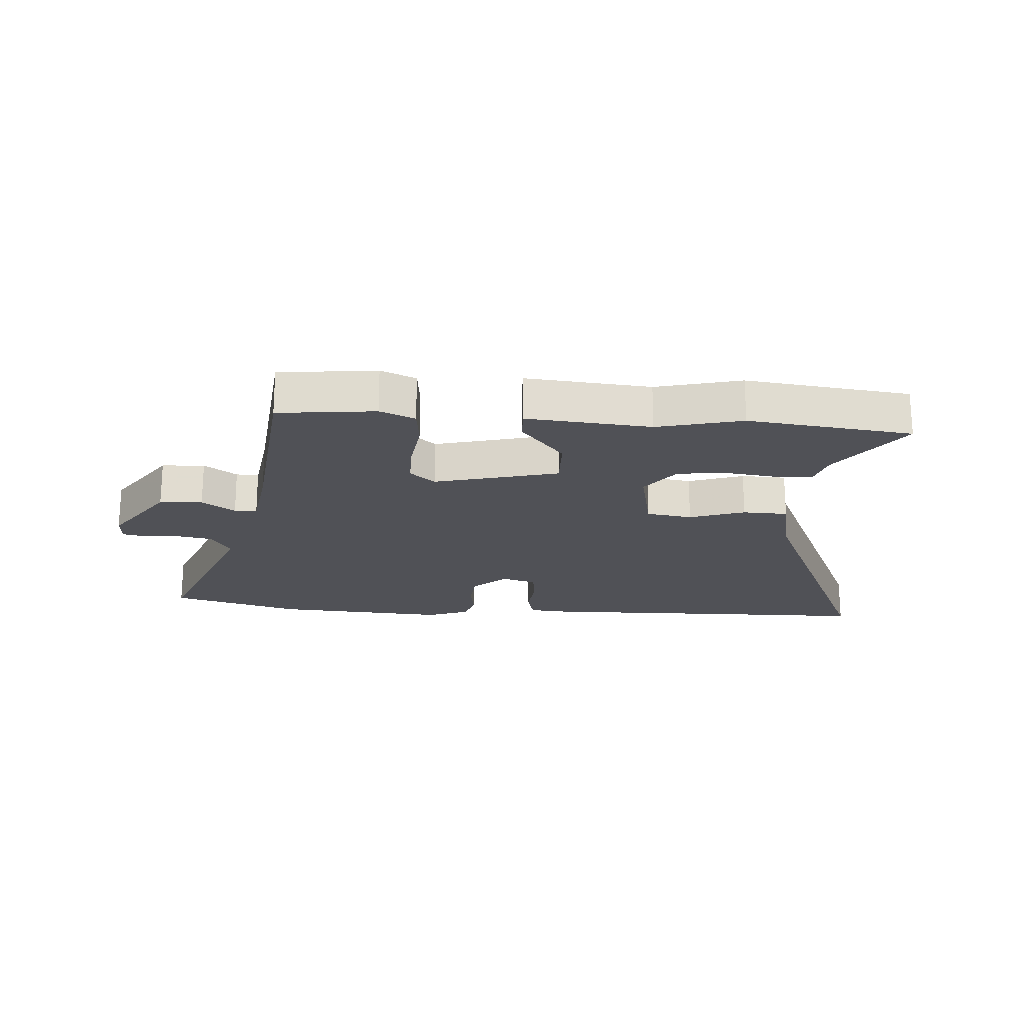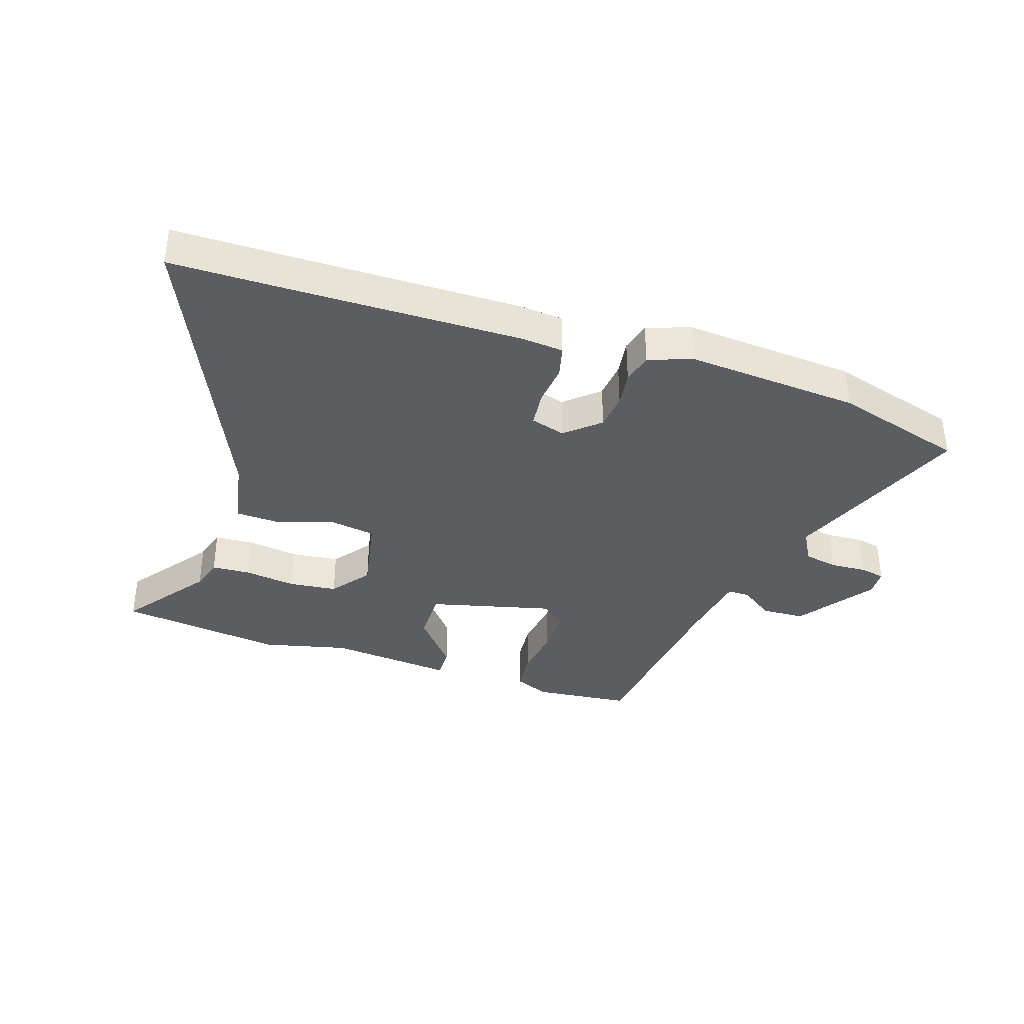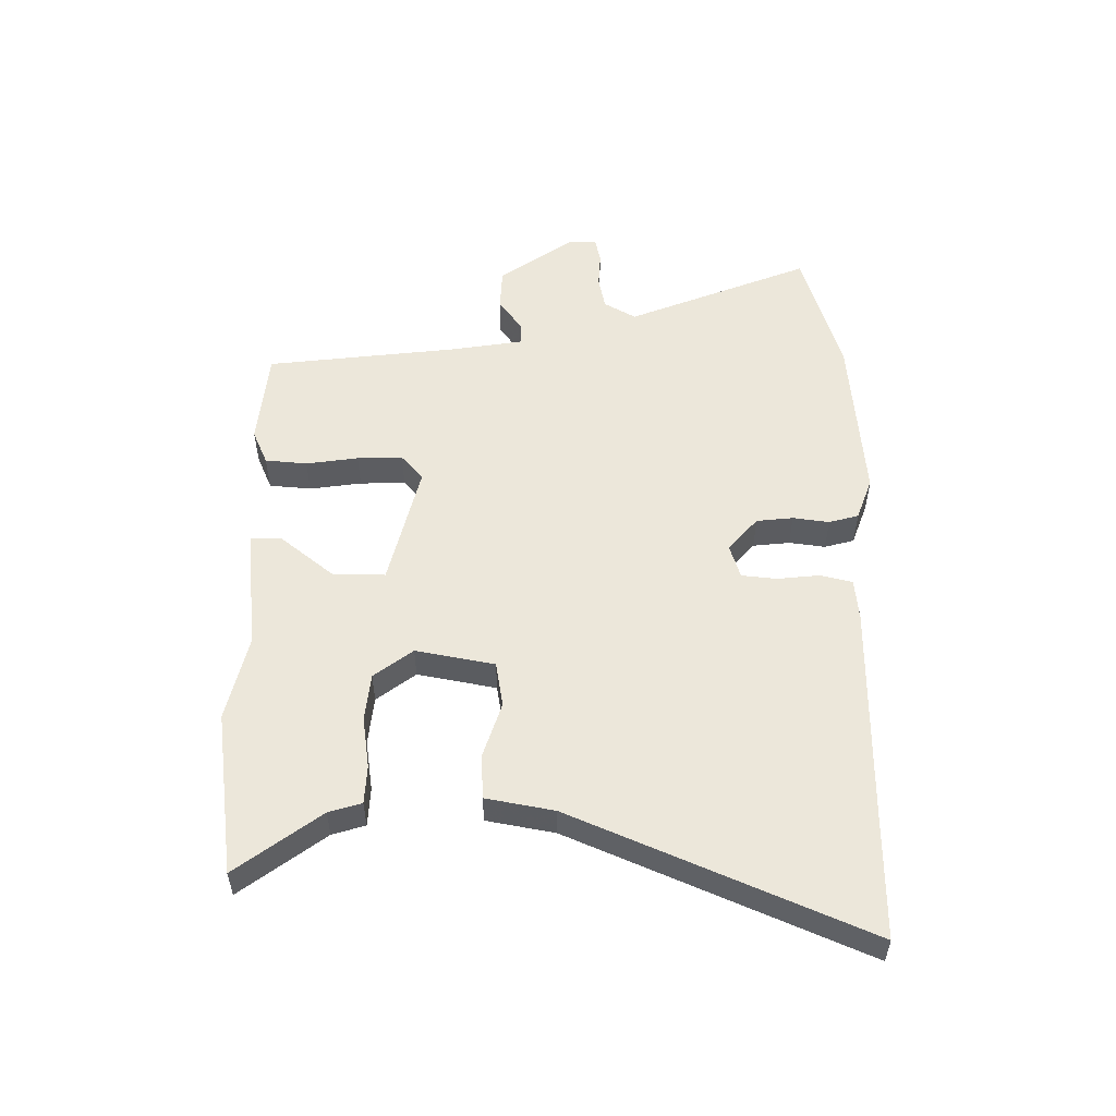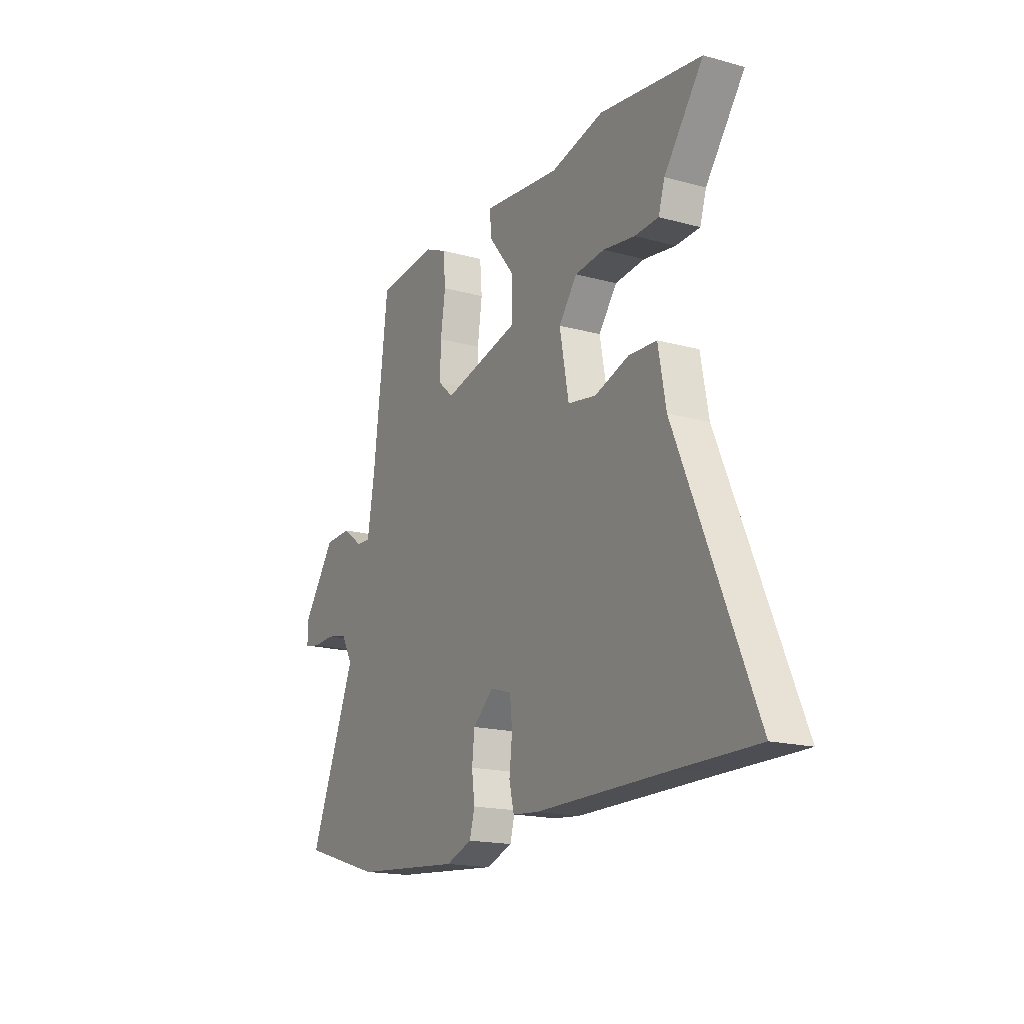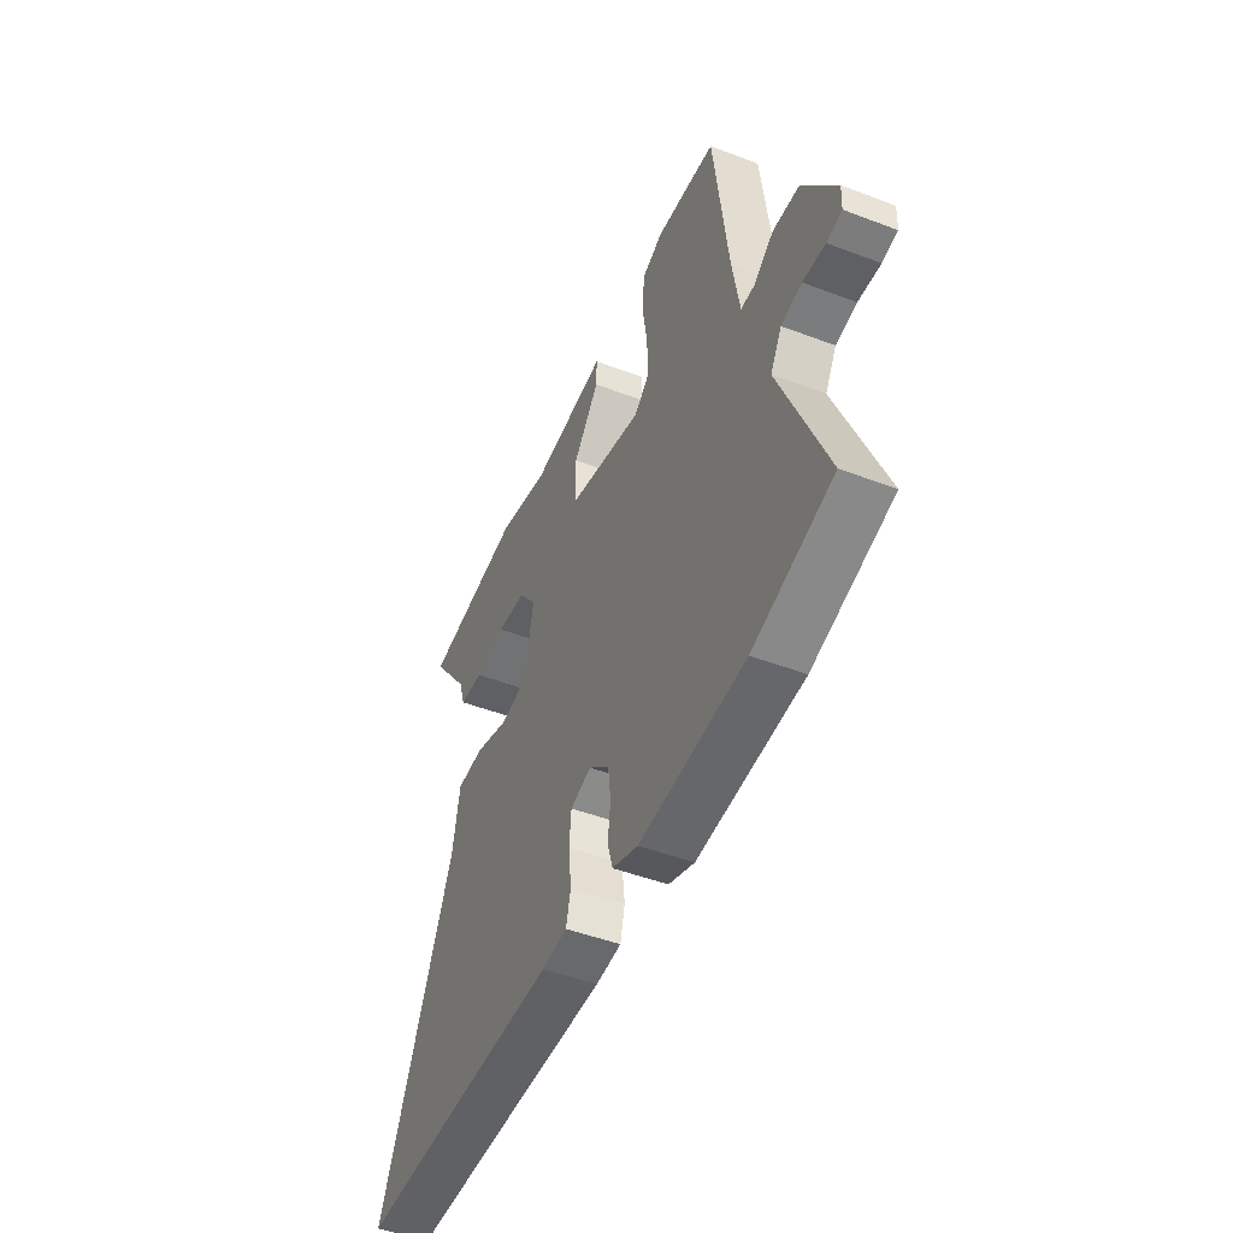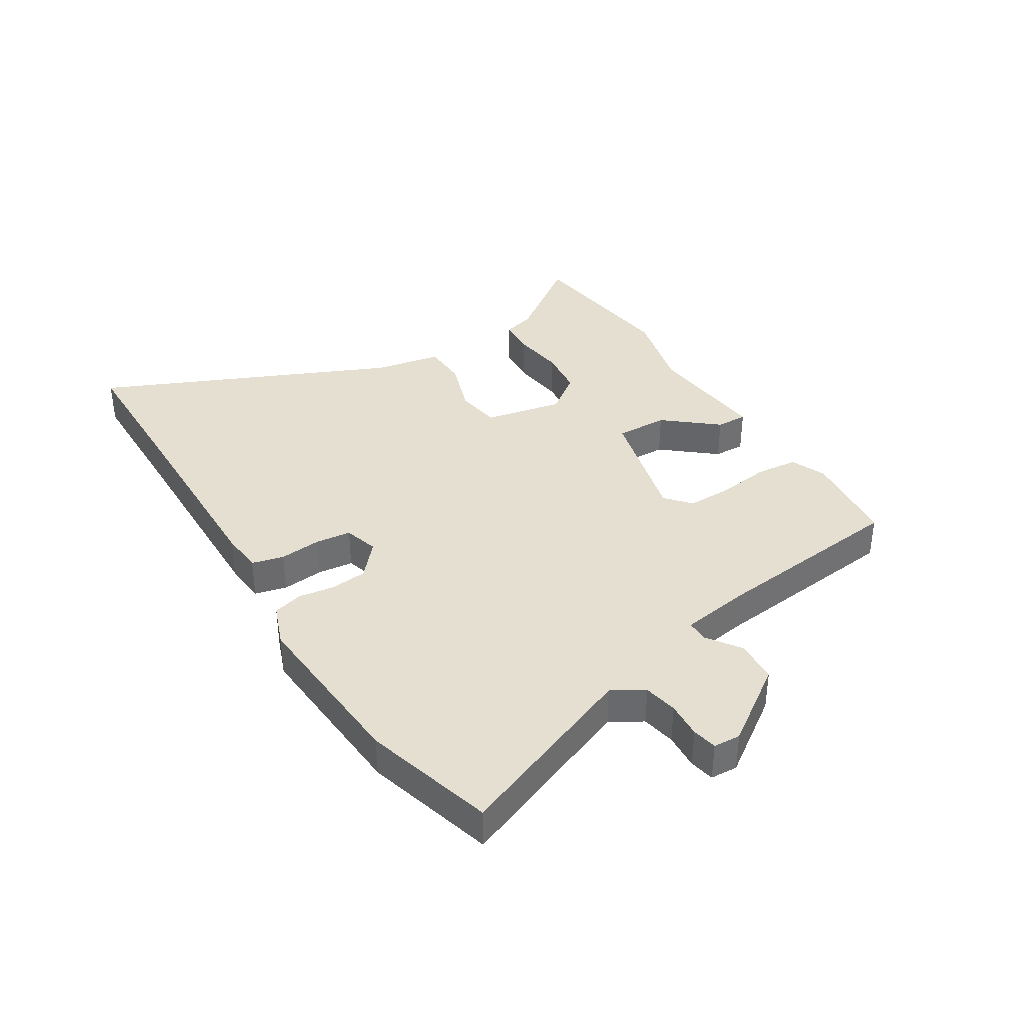
<metadata>
{"format":"obj","ext":"obj","renderer":"f3d","projection":"perspective","resolution":1024,"background":"white","views":[{"elev":-20.4,"azim":-3.0,"up":"+Y"},{"elev":-36.6,"azim":162.4,"up":"+Y"},{"elev":53.4,"azim":90.7,"up":"+Y"},{"elev":-17.5,"azim":61.5,"up":"+Z"},{"elev":-47.4,"azim":-113.3,"up":"+Z"},{"elev":37.4,"azim":-121.0,"up":"+Y"}]}
</metadata>
<code>
v 0.323 0.07 0.525
v 0.6 0.07 0.486
v 0.494 0.07 0.345
v 0.477 0.07 0.29
v 0.412 0.07 0.287
v 0.325 0.07 0.3
v 0.244 0.07 0.292
v 0.194 0.07 0.227
v 0.219 0.07 0.094
v 0.296 0.07 0.081
v 0.39 0.07 0.111
v 0.466 0.07 0.107
v 0.487 0.07 -0.008
v 0.698 0.07 -0.501
v 0.483 0.07 -0.5
v 0.119 0.07 -0.5
v 0.048 0.07 -0.493
v 0.035 0.07 -0.439
v 0.043 0.07 -0.368
v 0.037 0.07 -0.308
v -0.021 0.07 -0.29
v -0.078 0.07 -0.339
v -0.085 0.07 -0.401
v -0.077 0.07 -0.462
v -0.091 0.07 -0.512
v -0.163 0.07 -0.538
v -0.456 0.07 -0.513
v -0.675 0.07 -0.447
v -0.548 0.07 -0.137
v -0.579 0.07 -0.083
v -0.636 0.07 -0.071
v -0.697 0.07 -0.074
v -0.739 0.07 -0.065
v -0.741 0.07 -0.019
v -0.65 0.07 0.108
v -0.577 0.07 0.111
v -0.522 0.07 0.071
v -0.484 0.07 0.07
v -0.464 0.07 0.19
v -0.424 0.07 0.517
v -0.259 0.07 0.532
v -0.2 0.07 0.506
v -0.194 0.07 0.435
v -0.207 0.07 0.347
v -0.209 0.07 0.27
v -0.167 0.07 0.233
v 0.043 0.07 0.283
v 0.042 0.07 0.372
v -0.03 0.07 0.462
v -0.031 0.07 0.515
v 0.179 0.07 0.492
v 0.323 0 0.525
v 0.6 0 0.486
v 0.494 0 0.345
v 0.477 0 0.29
v 0.412 0 0.287
v 0.325 0 0.3
v 0.244 0 0.292
v 0.194 0 0.227
v 0.219 0 0.094
v 0.296 0 0.081
v 0.39 0 0.111
v 0.466 0 0.107
v 0.487 0 -0.008
v 0.698 0 -0.501
v 0.483 0 -0.5
v 0.119 0 -0.5
v 0.048 0 -0.493
v 0.035 0 -0.439
v 0.043 0 -0.368
v 0.037 0 -0.308
v -0.021 0 -0.29
v -0.078 0 -0.339
v -0.085 0 -0.401
v -0.077 0 -0.462
v -0.091 0 -0.512
v -0.163 0 -0.538
v -0.456 0 -0.513
v -0.675 0 -0.447
v -0.548 0 -0.137
v -0.579 0 -0.083
v -0.636 0 -0.071
v -0.697 0 -0.074
v -0.739 0 -0.065
v -0.741 0 -0.019
v -0.65 0 0.108
v -0.577 0 0.111
v -0.522 0 0.071
v -0.484 0 0.07
v -0.464 0 0.19
v -0.424 0 0.517
v -0.259 0 0.532
v -0.2 0 0.506
v -0.194 0 0.435
v -0.207 0 0.347
v -0.209 0 0.27
v -0.167 0 0.233
v 0.043 0 0.283
v 0.042 0 0.372
v -0.03 0 0.462
v -0.031 0 0.515
v 0.179 0 0.492
f 48 49 50 51
f 47 48 51 1
f 41 42 43 44
f 39 40 41 44
f 38 39 44 45
f 34 35 36 37
f 34 37 38
f 31 32 33 34
f 30 31 34 38
f 29 30 38 45
f 23 24 25 26
f 22 23 26 27
f 21 22 27 28
f 16 17 18 19
f 15 16 19 20
f 13 14 15 20
f 10 11 12 13
f 9 10 13 20
f 8 9 20 21
f 3 4 5 6
f 3 6 7
f 47 1 2 3
f 46 47 3 7
f 29 45 46
f 8 21 28 29
f 7 8 29 46
f 102 101 100 99
f 52 102 99 98
f 95 94 93 92
f 95 92 91 90
f 96 95 90 89
f 88 87 86 85
f 89 88 85
f 85 84 83 82
f 89 85 82 81
f 96 89 81 80
f 77 76 75 74
f 78 77 74 73
f 79 78 73 72
f 70 69 68 67
f 71 70 67 66
f 71 66 65 64
f 64 63 62 61
f 71 64 61 60
f 72 71 60 59
f 57 56 55 54
f 58 57 54
f 54 53 52 98
f 58 54 98 97
f 97 96 80
f 80 79 72 59
f 97 80 59 58
f 1 52 53 2
f 2 53 54 3
f 3 54 55 4
f 4 55 56 5
f 5 56 57 6
f 6 57 58 7
f 7 58 59 8
f 8 59 60 9
f 9 60 61 10
f 10 61 62 11
f 11 62 63 12
f 12 63 64 13
f 13 64 65 14
f 14 65 66 15
f 15 66 67 16
f 16 67 68 17
f 17 68 69 18
f 18 69 70 19
f 19 70 71 20
f 20 71 72 21
f 21 72 73 22
f 22 73 74 23
f 23 74 75 24
f 24 75 76 25
f 25 76 77 26
f 26 77 78 27
f 27 78 79 28
f 28 79 80 29
f 29 80 81 30
f 30 81 82 31
f 31 82 83 32
f 32 83 84 33
f 33 84 85 34
f 34 85 86 35
f 35 86 87 36
f 36 87 88 37
f 37 88 89 38
f 38 89 90 39
f 39 90 91 40
f 40 91 92 41
f 41 92 93 42
f 42 93 94 43
f 43 94 95 44
f 44 95 96 45
f 45 96 97 46
f 46 97 98 47
f 47 98 99 48
f 48 99 100 49
f 49 100 101 50
f 50 101 102 51
f 51 102 52 1

</code>
